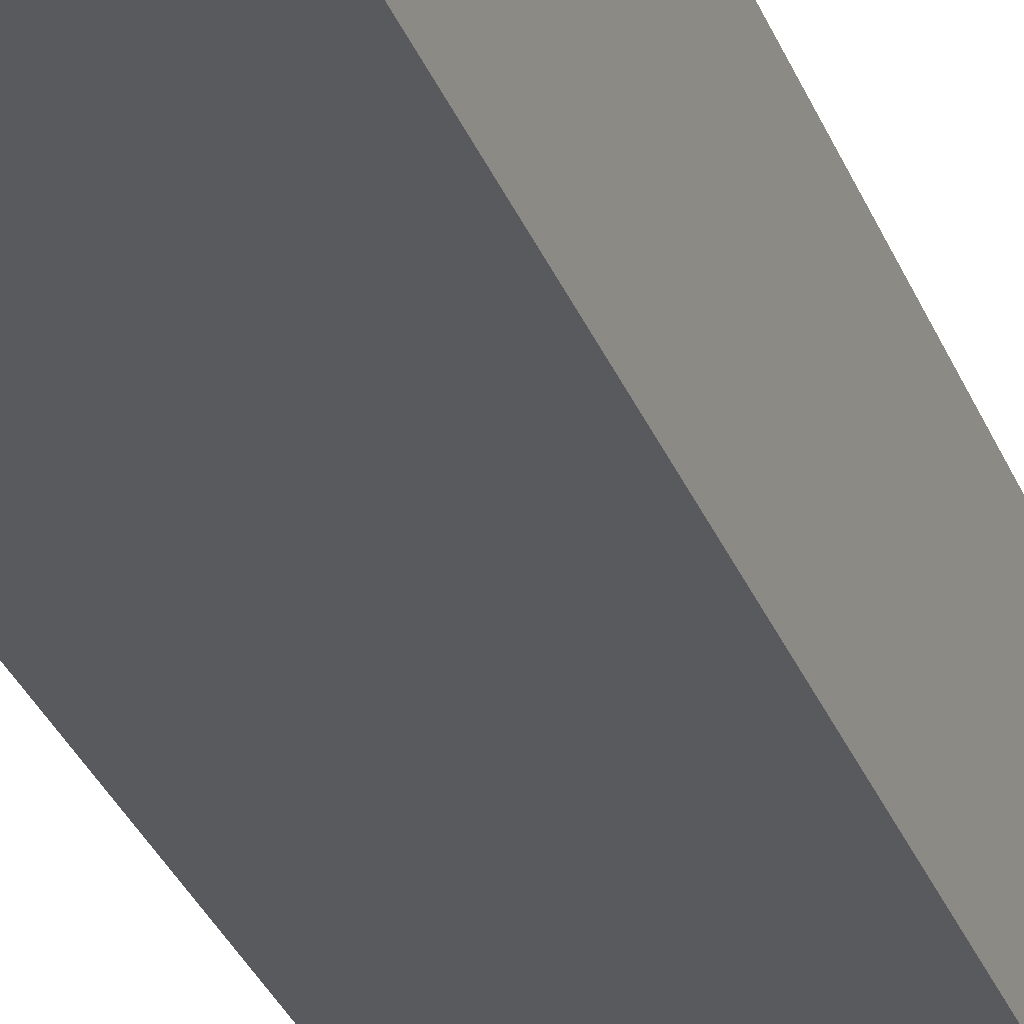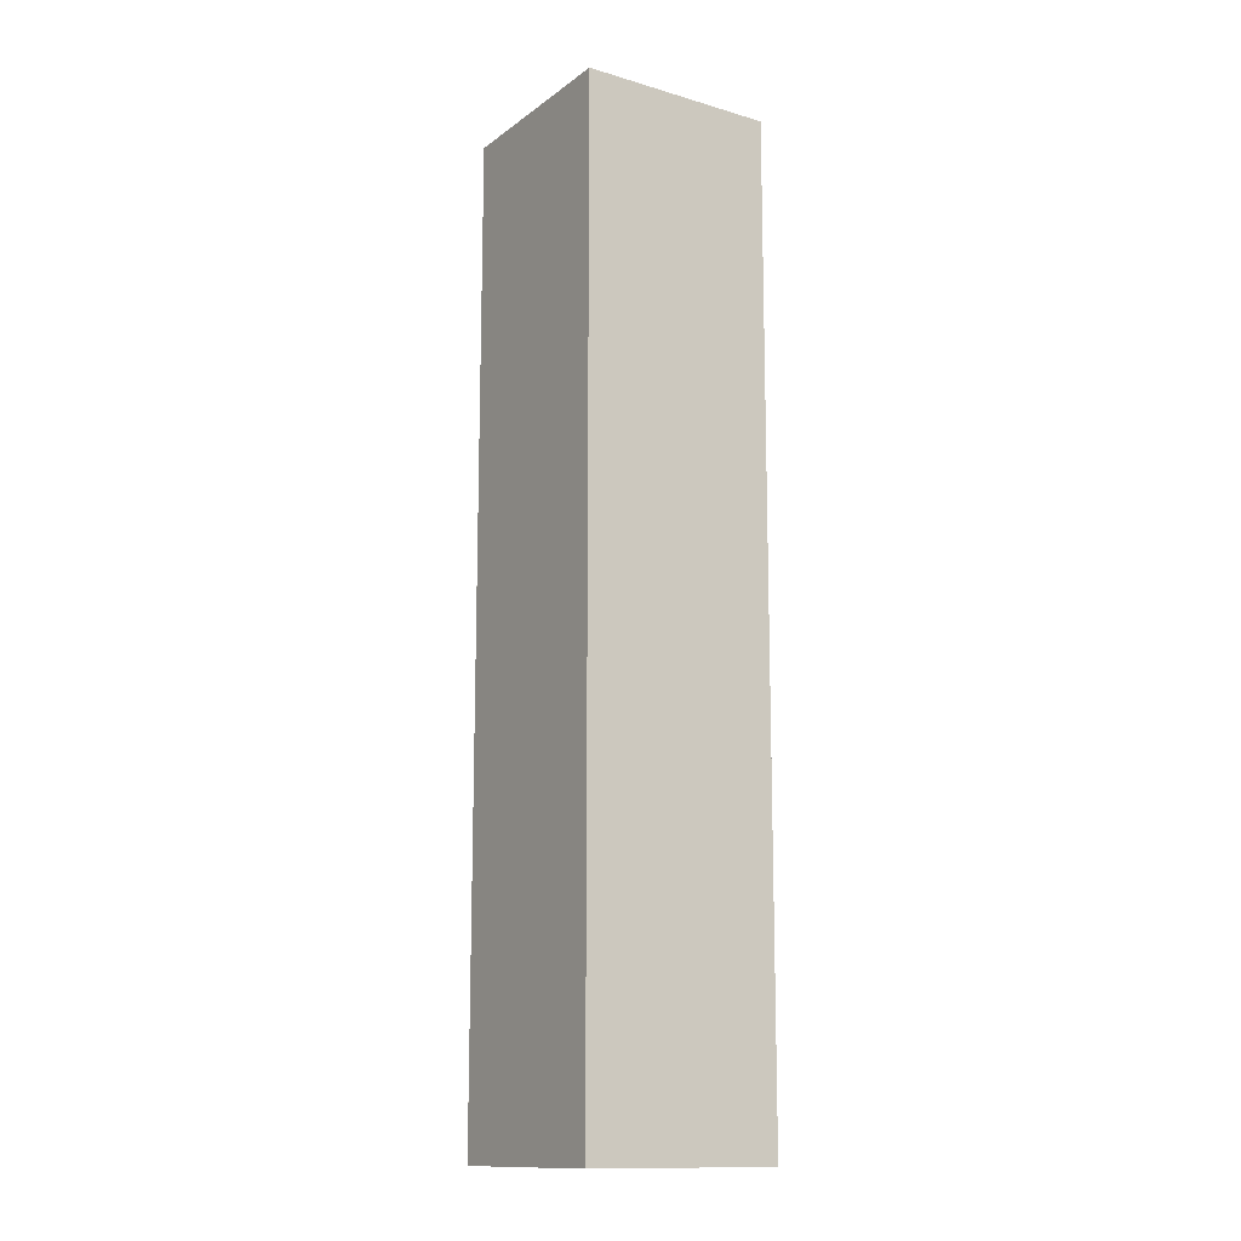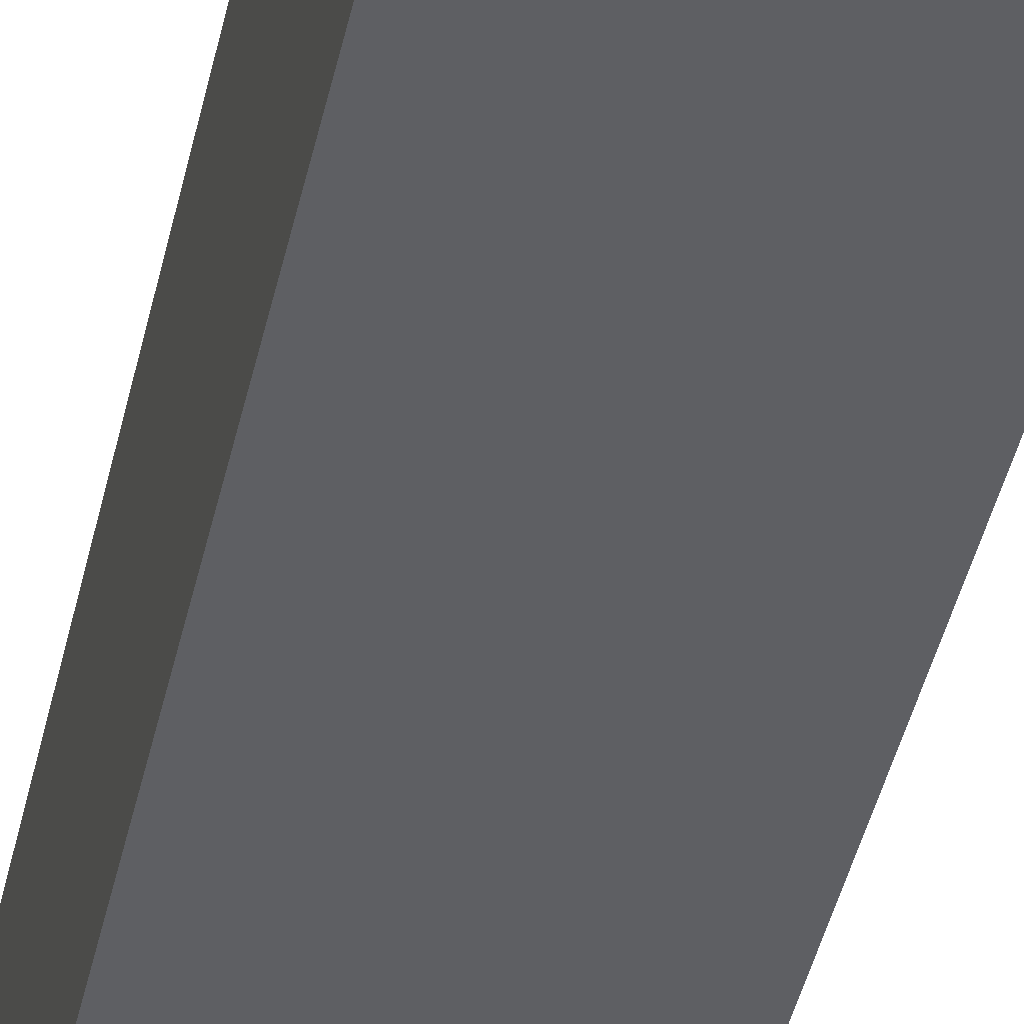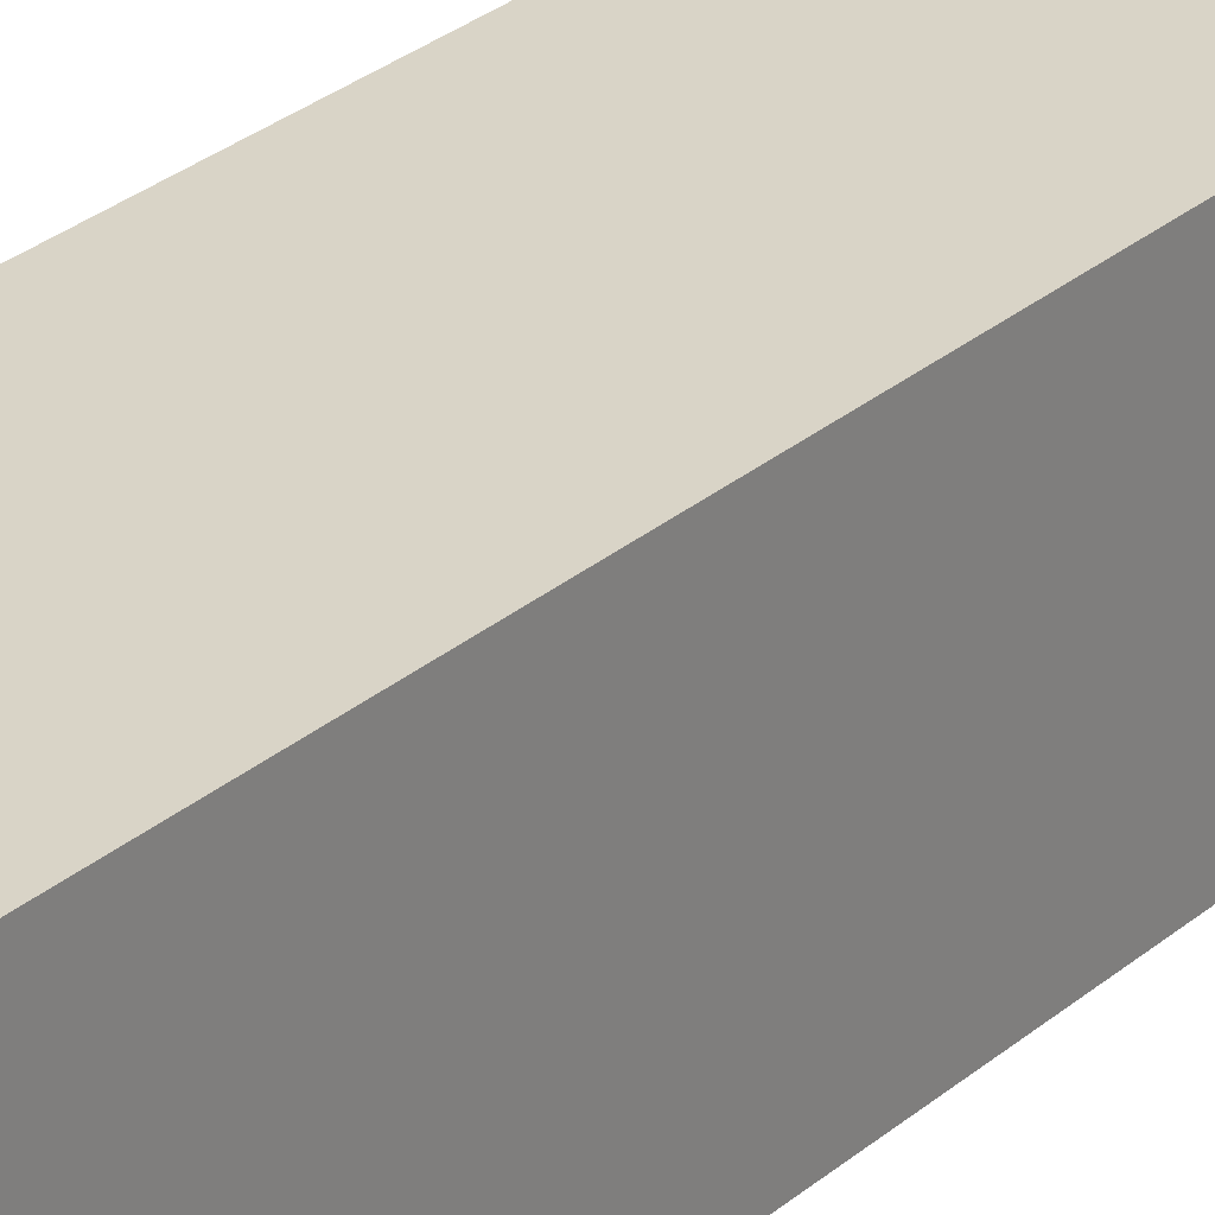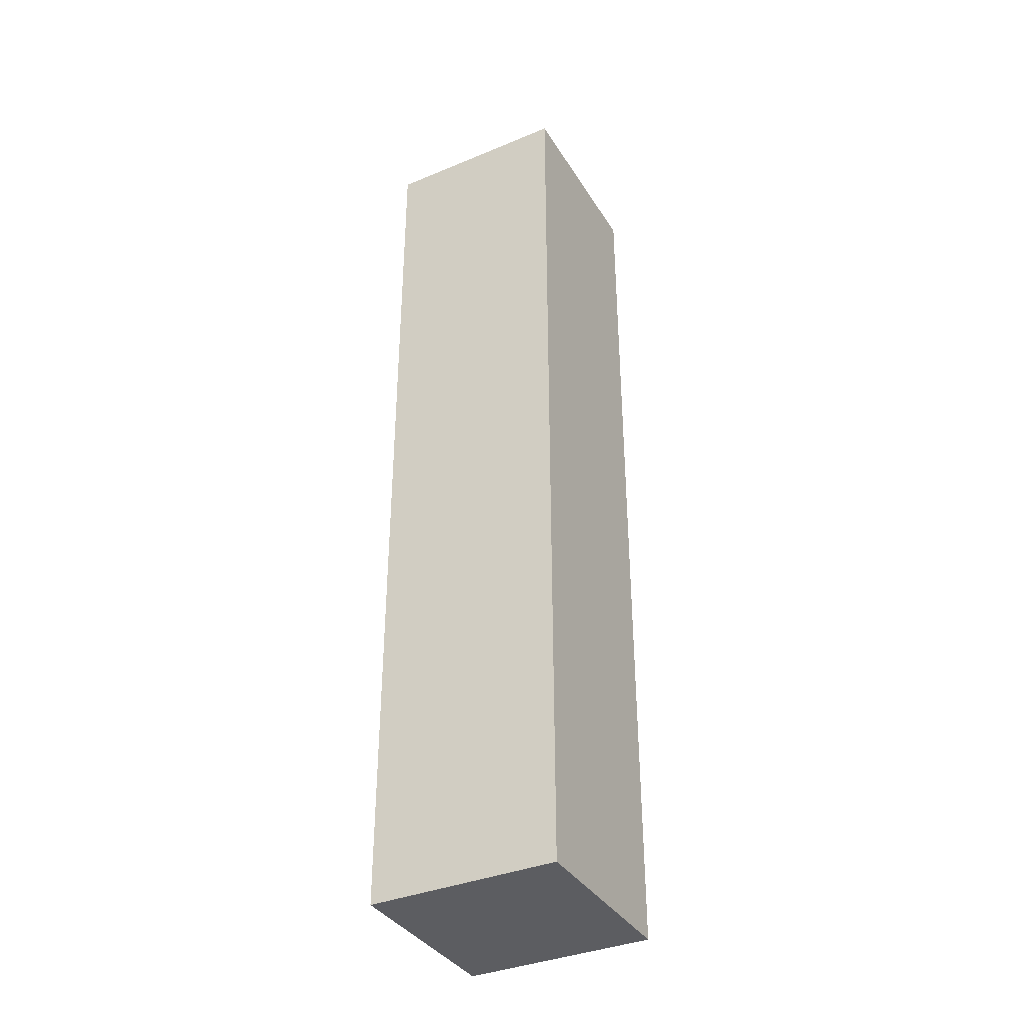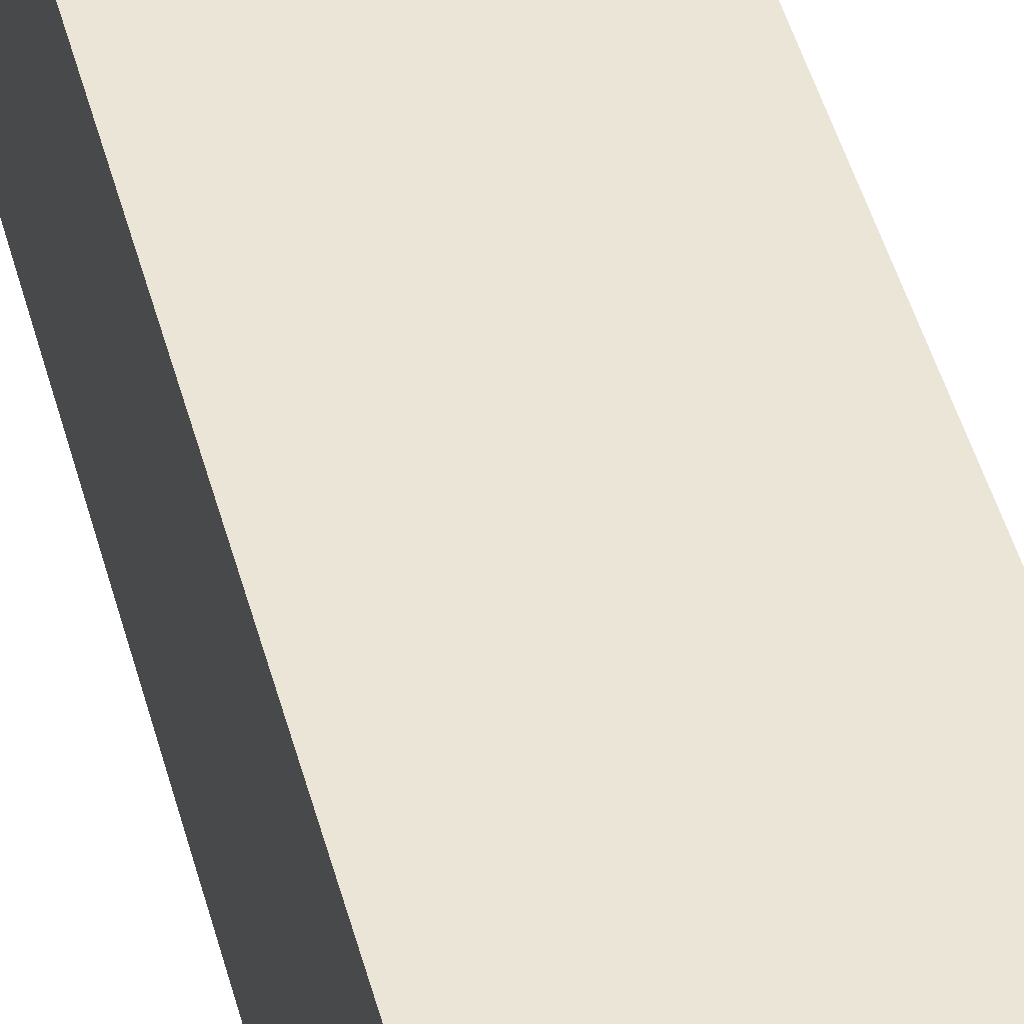
<metadata>
{"format":"obj","ext":"obj","renderer":"f3d","projection":"perspective","resolution":1024,"background":"white","views":[{"elev":-31.2,"azim":19.0,"up":"+Y"},{"elev":-13.6,"azim":-33.1,"up":"+Z"},{"elev":-41.2,"azim":-11.9,"up":"+Y"},{"elev":28.5,"azim":-141.6,"up":"+Y"},{"elev":-36.8,"azim":-61.8,"up":"+Z"},{"elev":44.4,"azim":165.8,"up":"+Y"}]}
</metadata>
<code>
o cube
v 1.312 1.5 -1.98
v 1.312 1.5 -2.605
v 1.312 1.375 -1.98
v 1.312 1.375 -2.605
v 1.188 1.5 -2.605
v 1.188 1.5 -1.98
v 1.188 1.375 -2.605
v 1.188 1.375 -1.98
f 4 7 5 2
f 3 4 2 1
f 8 3 1 6
f 7 8 6 5
f 6 1 2 5
f 7 4 3 8

</code>
